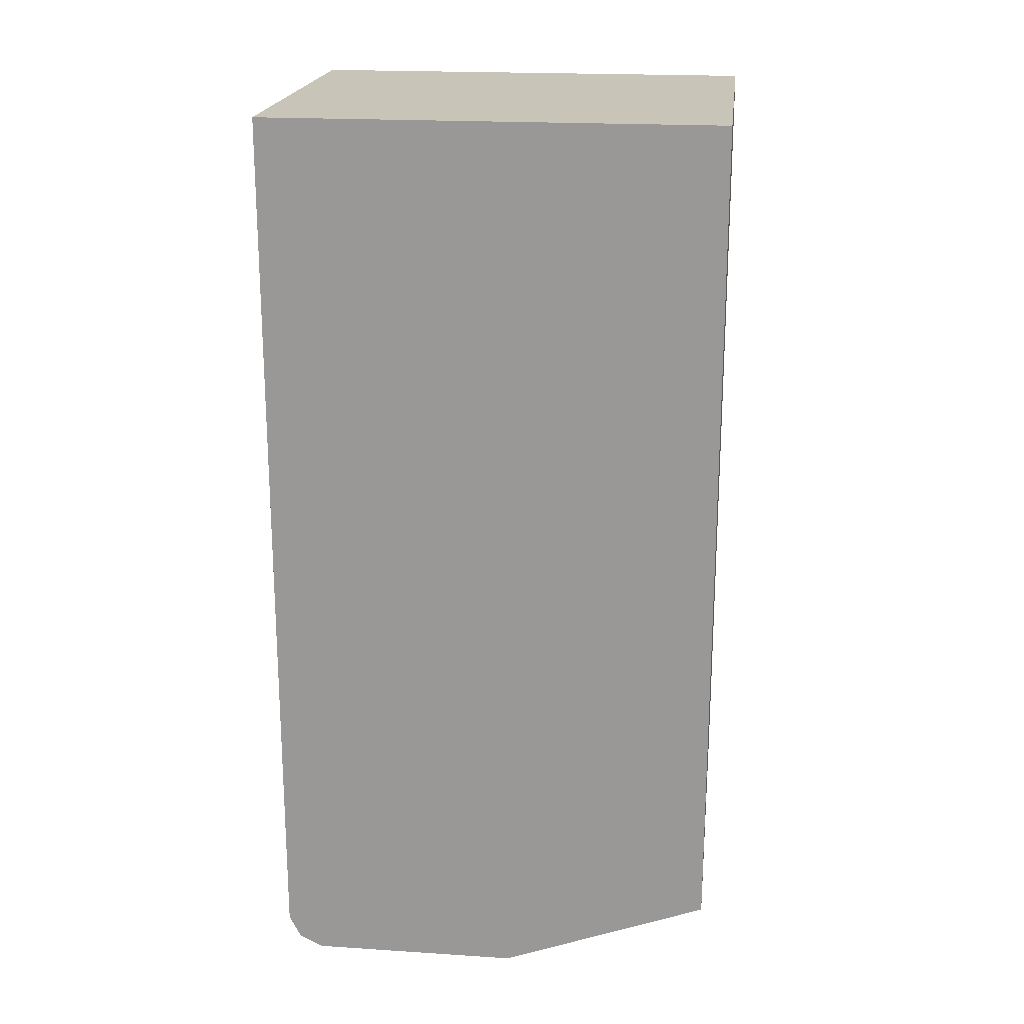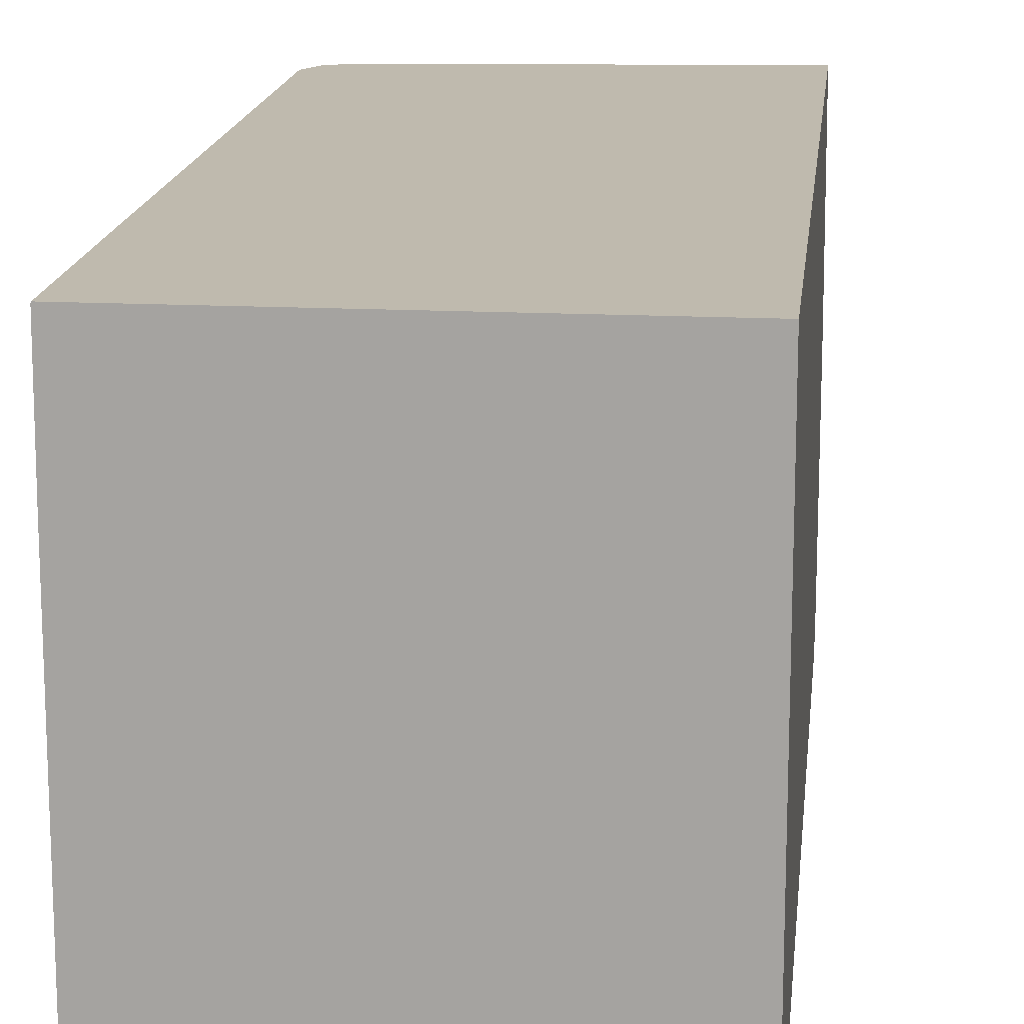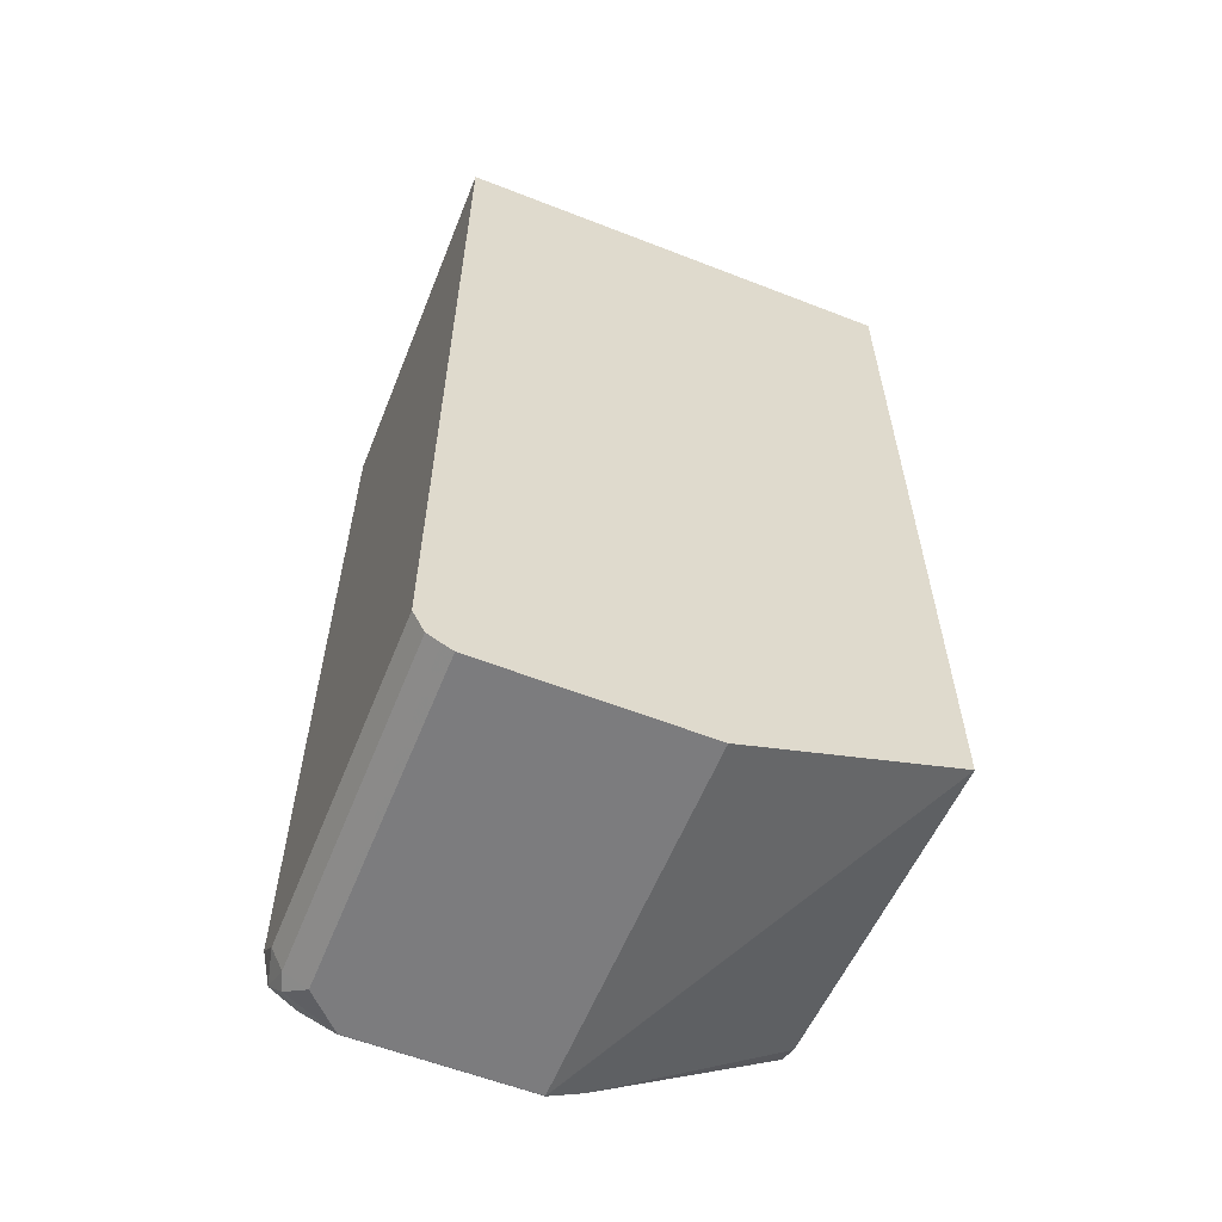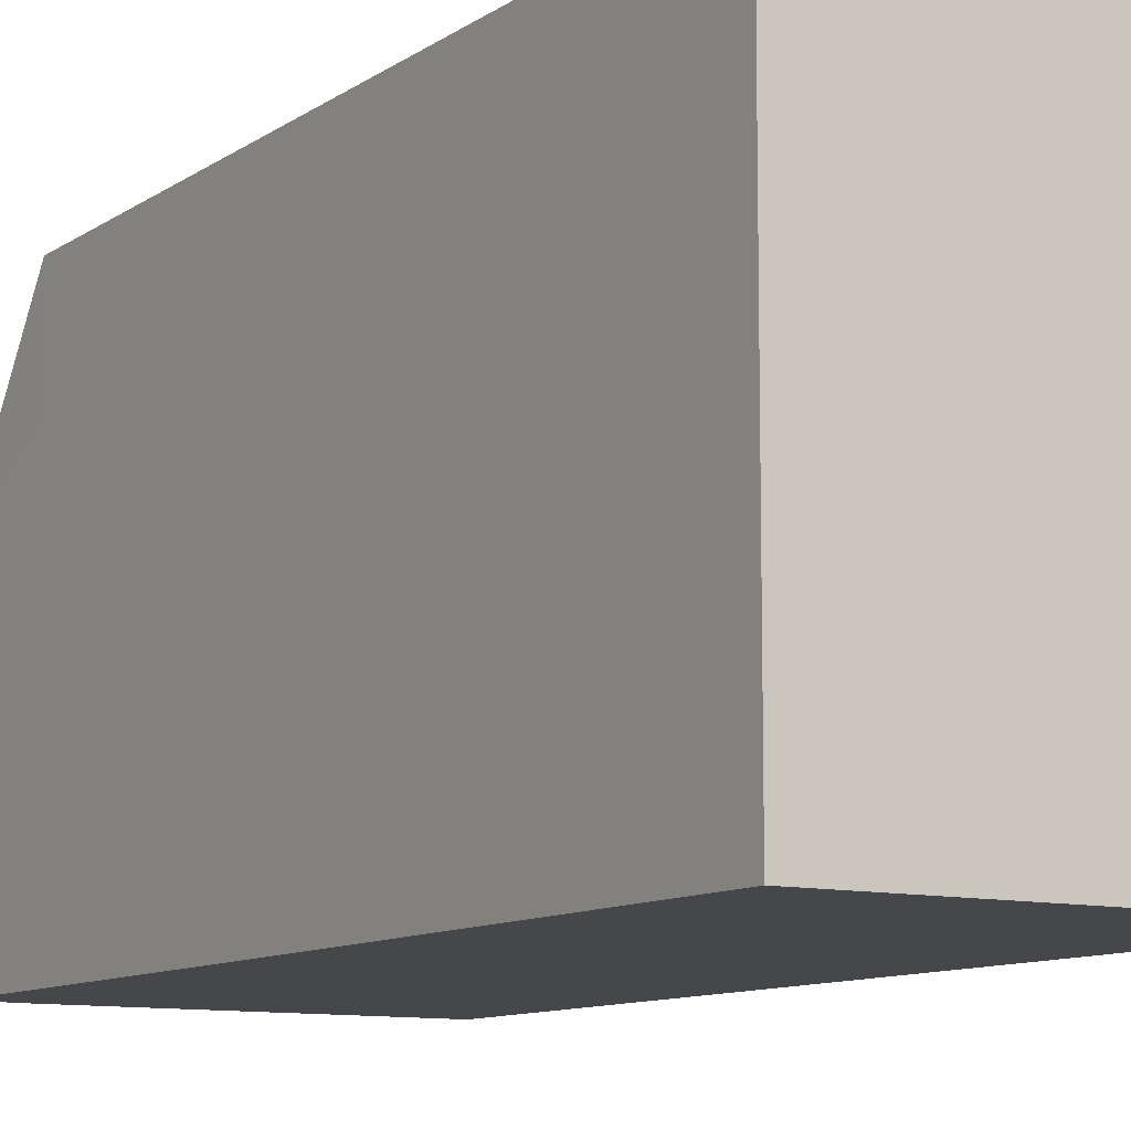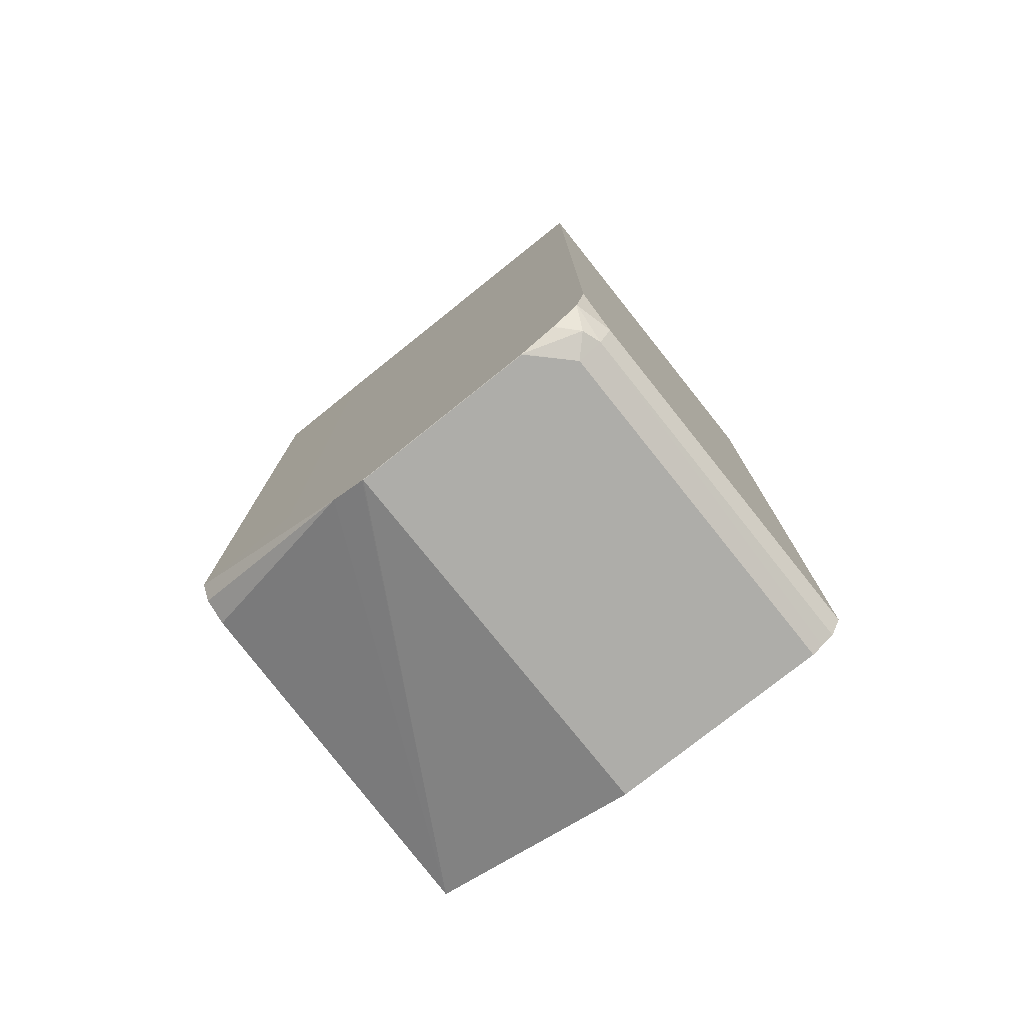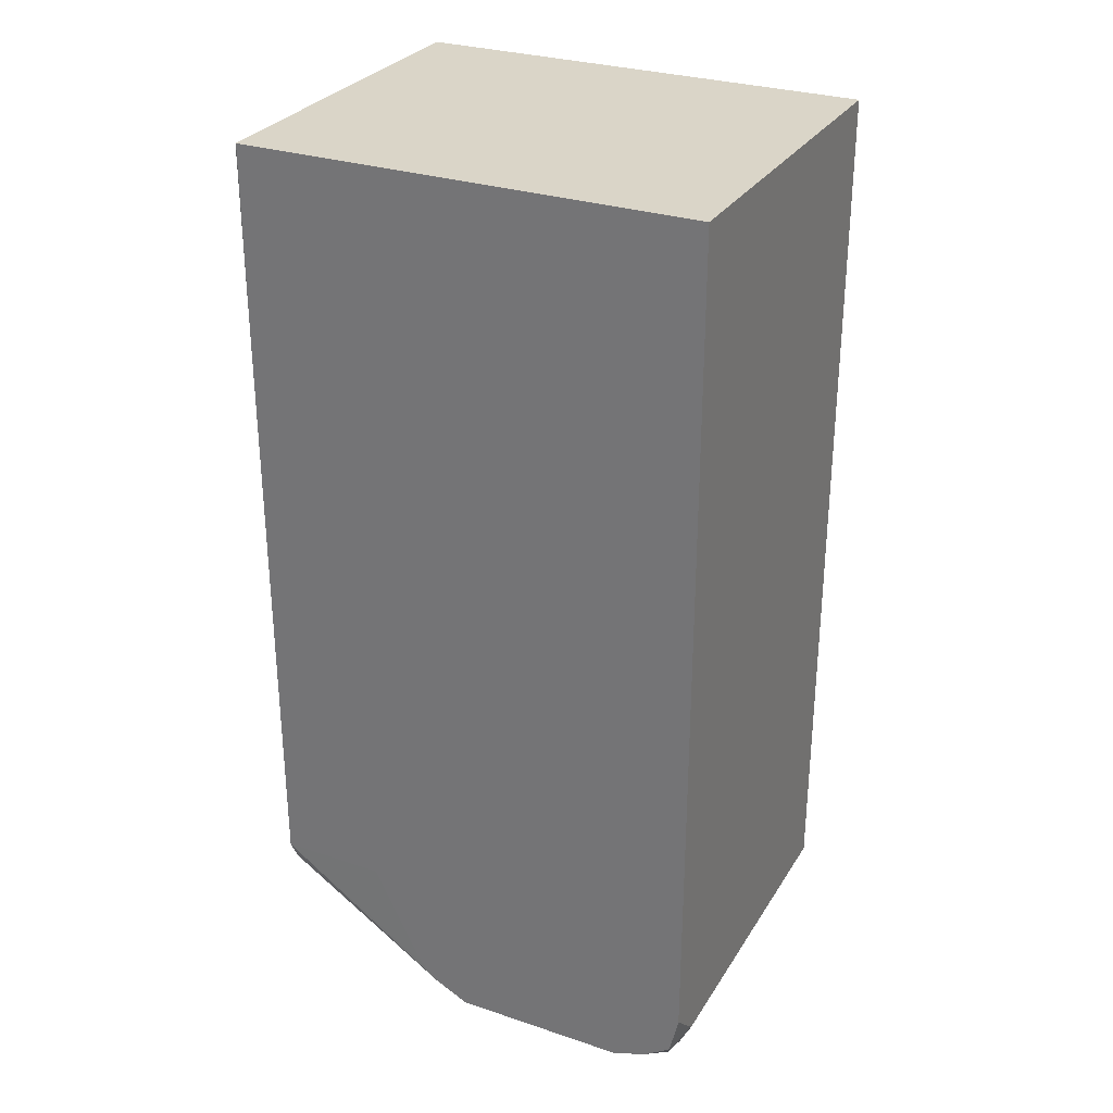
<metadata>
{"format":"obj","ext":"obj","renderer":"f3d","projection":"perspective","resolution":1024,"background":"white","views":[{"elev":20.1,"azim":96.8,"up":"+Z"},{"elev":15.7,"azim":6.1,"up":"+Y"},{"elev":-58.9,"azim":68.1,"up":"+Z"},{"elev":-10.4,"azim":-31.8,"up":"+Y"},{"elev":-77.1,"azim":-51.4,"up":"+Z"},{"elev":29.4,"azim":-63.8,"up":"+Z"}]}
</metadata>
<code>
v 0.01002 -0.185 -0.8113
v 0.01002 -0.2966 -0.8527
v -0.1854 -0.2966 -0.8527
v -0.1856 -0.2961 -0.8525
v -0.1856 -0.2843 -0.8465
v -0.1856 -0.2783 -0.8435
v -0.1668 -0.185 -0.7971
v 0.01002 -0.185 -0.3669
v 0.01002 -0.4078 -0.8527
v -0.1854 -0.3893 -0.8527
v -0.1856 -0.2966 -0.8526
v -0.1856 -0.2687 -0.8339
v -0.1854 -0.185 -0.7785
v -0.1852 -0.185 -0.7788
v -0.1792 -0.185 -0.7909
v -0.1789 -0.185 -0.791
v -0.1852 -0.185 -0.3669
v 0.01002 -0.4264 -0.3669
v 0.01002 -0.4135 -0.8499
v -0.1668 -0.4078 -0.8527
v -0.1856 -0.3895 -0.8526
v -0.1856 -0.2657 -0.828
v -0.1856 -0.2598 -0.8161
v -0.1856 -0.2415 -0.7785
v -0.1854 -0.185 -0.4634
v -0.1854 -0.1854 -0.3669
v -0.1856 -0.4264 -0.3669
v -0.1856 -0.4265 -0.5747
v 0.01002 -0.4264 -0.8342
v 0.01002 -0.4202 -0.8465
v -0.1668 -0.4202 -0.8465
v -0.1761 -0.4171 -0.848
v -0.1856 -0.4076 -0.8458
v -0.1856 -0.2415 -0.3669
v -0.1856 -0.4265 -0.6855
v -0.1668 -0.4264 -0.8342
v -0.1854 -0.4217 -0.8364
v -0.1856 -0.4216 -0.8365
v -0.1856 -0.408 -0.8456
v -0.1856 -0.4264 -0.8154
v -0.1856 -0.4217 -0.8363
f 17 25 26
f 13 34 25
f 13 24 34
f 13 23 24
f 13 22 23
f 12 22 13
f 6 13 14
f 10 20 21
f 8 26 34
f 8 27 18
f 8 34 27
f 8 17 26
f 6 16 7
f 6 15 16
f 6 14 15
f 18 27 28
f 9 19 20
f 18 28 35
f 29 36 31
f 19 30 31
f 6 12 13
f 37 41 38
f 36 40 41
f 36 41 37
f 35 40 36
f 32 38 39
f 32 37 38
f 18 35 29
f 31 37 32
f 29 31 30
f 29 35 36
f 25 34 26
f 21 32 33
f 20 32 21
f 20 31 32
f 19 31 20
f 31 36 37
f 4 6 5
f 32 39 33
f 4 22 12
f 1 30 19
f 1 29 30
f 1 18 29
f 1 8 18
f 1 17 8
f 1 25 17
f 1 13 25
f 1 19 9
f 1 14 13
f 1 16 15
f 1 7 16
f 1 6 7
f 1 5 6
f 1 3 4
f 1 2 3
f 4 12 6
f 1 15 14
f 1 9 2
f 1 4 5
f 2 20 10
f 2 9 20
f 4 24 23
f 4 27 34
f 4 28 27
f 4 35 28
f 4 40 35
f 4 41 40
f 4 38 41
f 4 34 24
f 4 33 39
f 2 10 3
f 4 39 38
f 3 10 21
f 3 21 11
f 4 23 22
f 3 11 4
f 4 11 21
f 4 21 33

</code>
